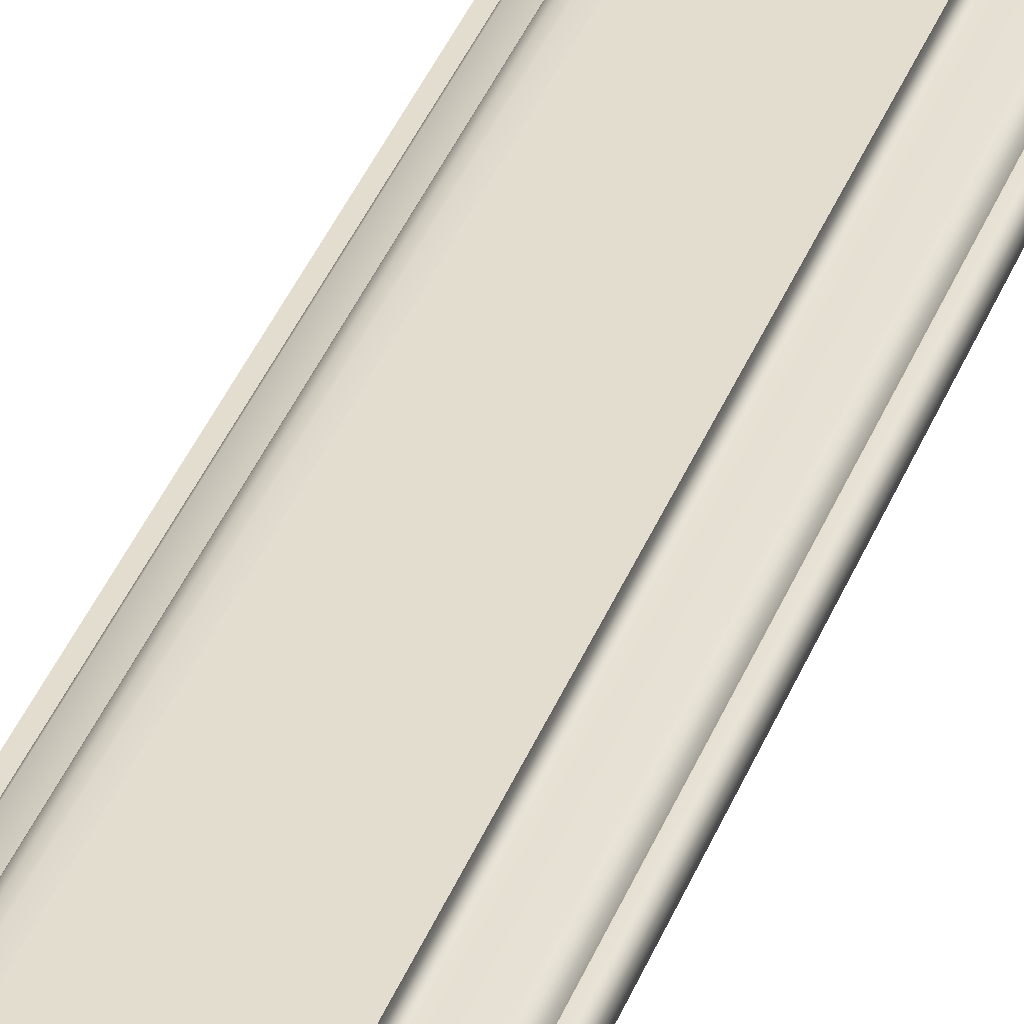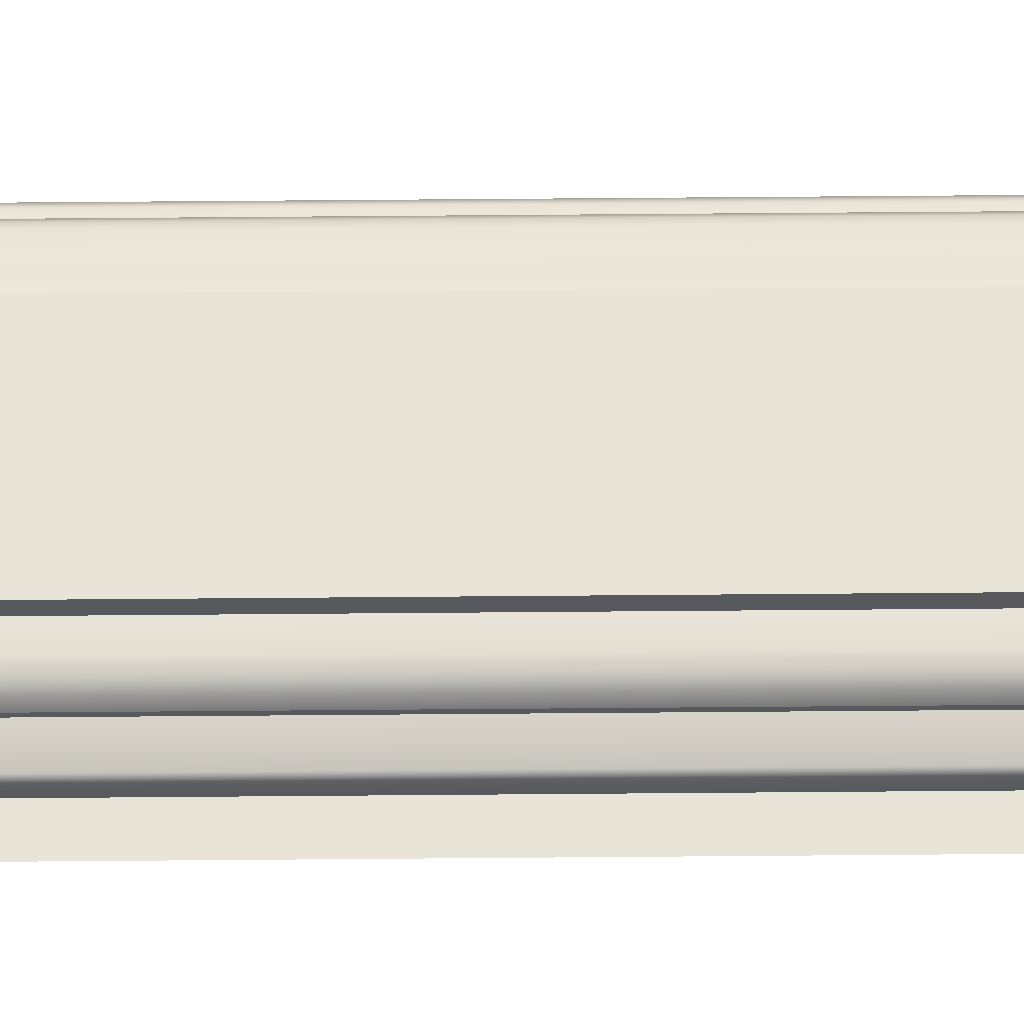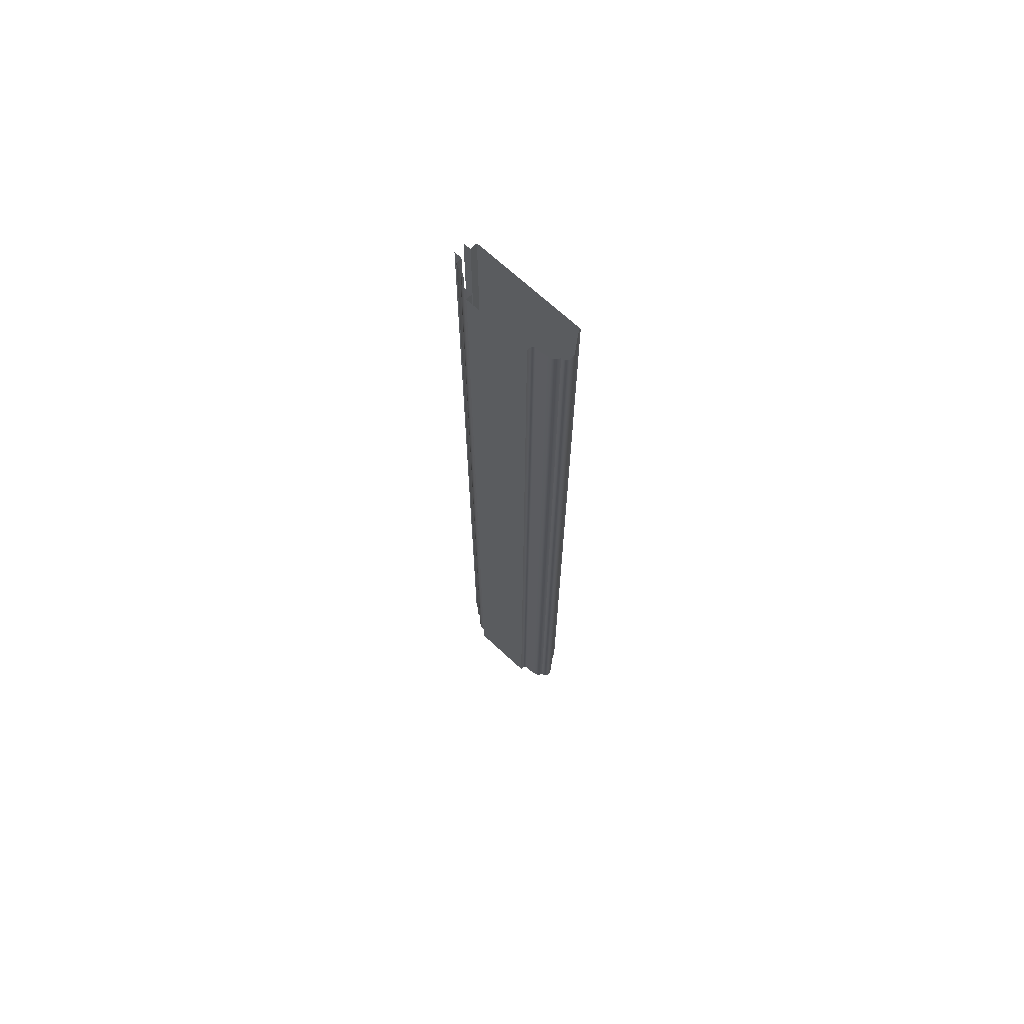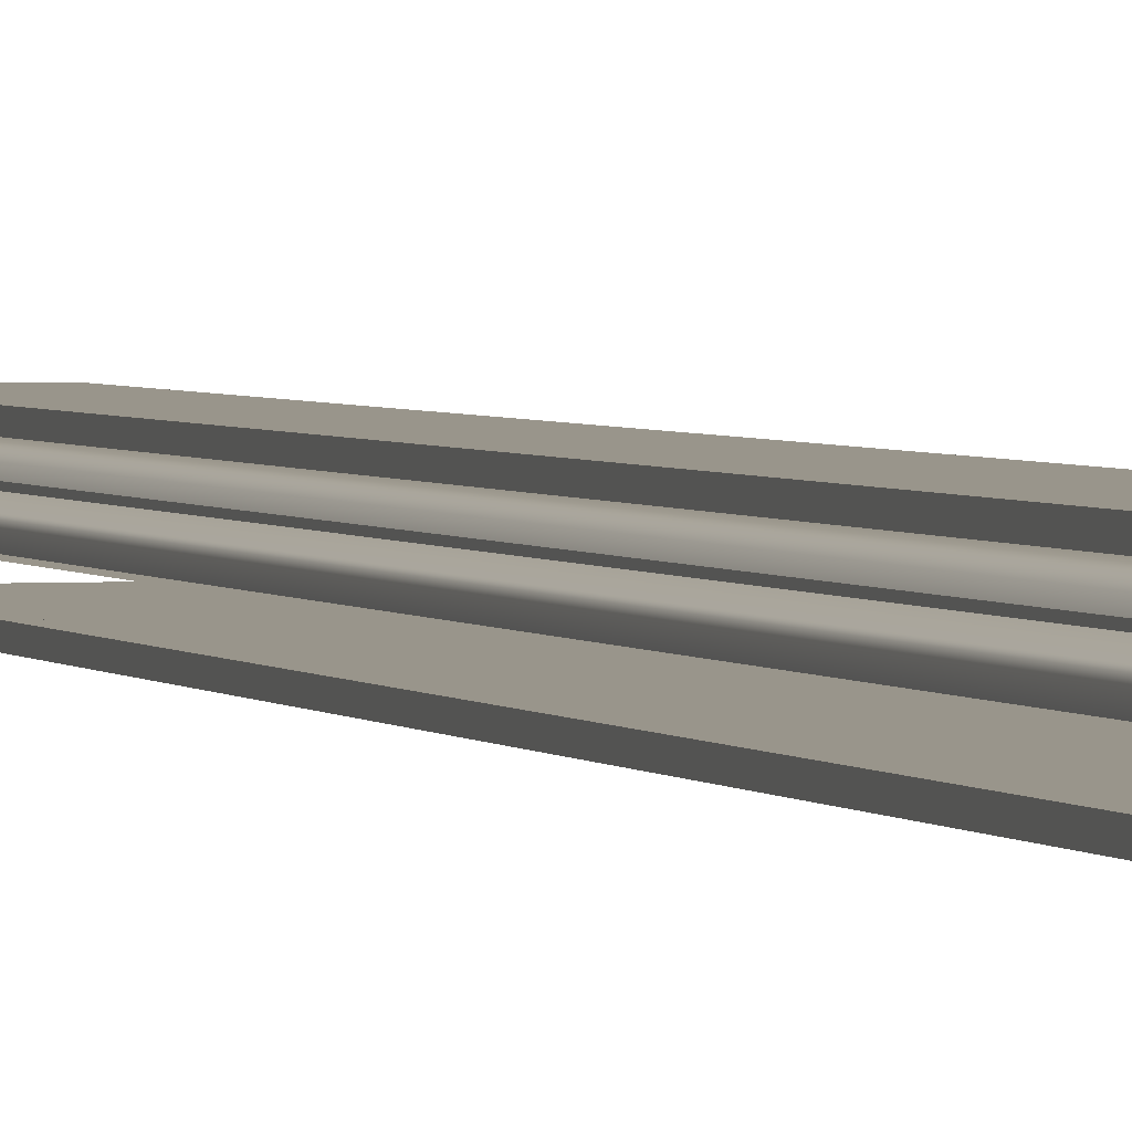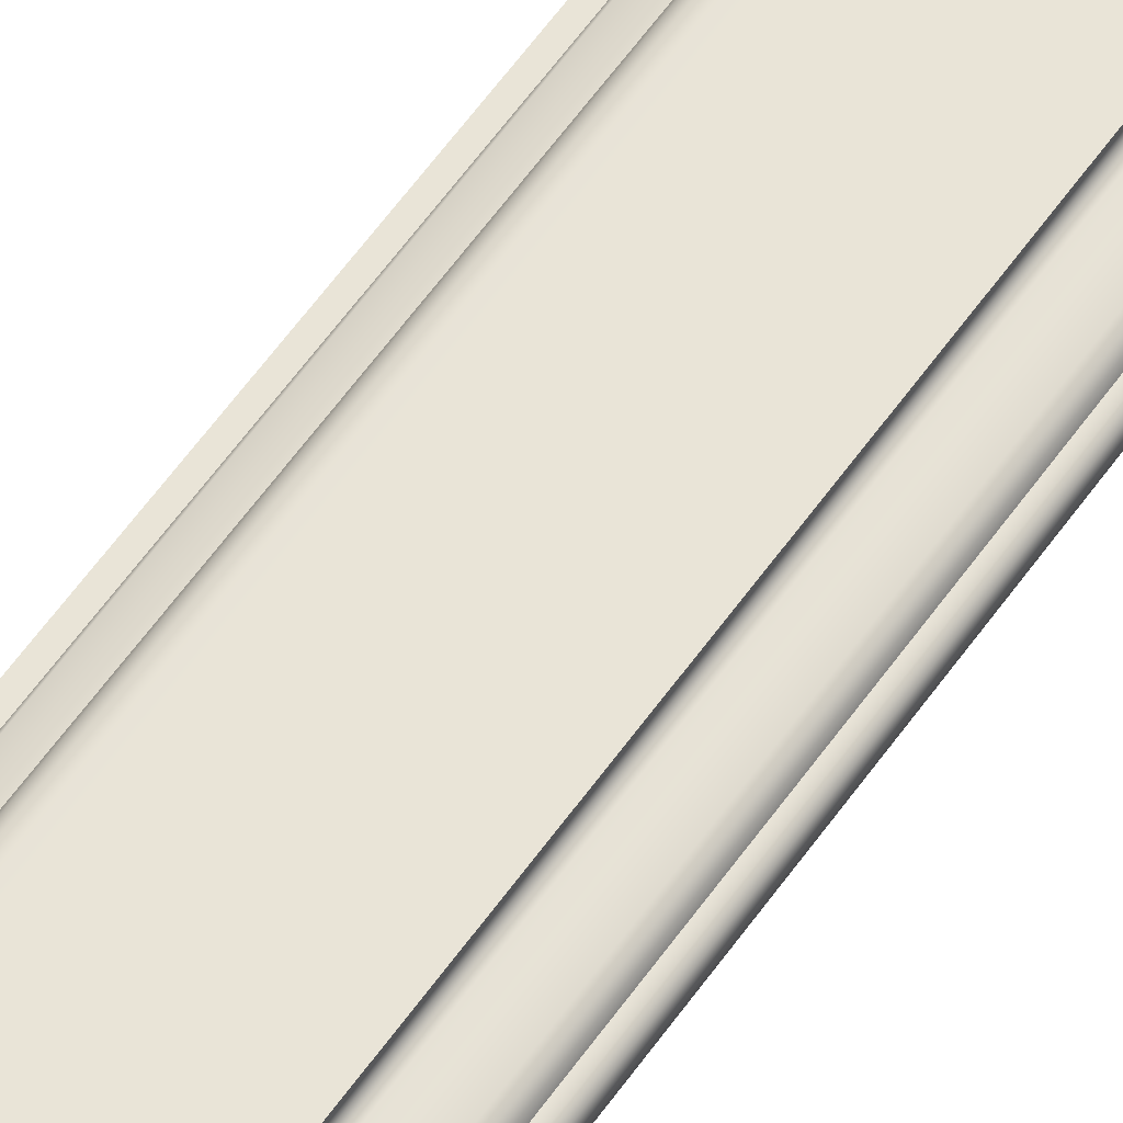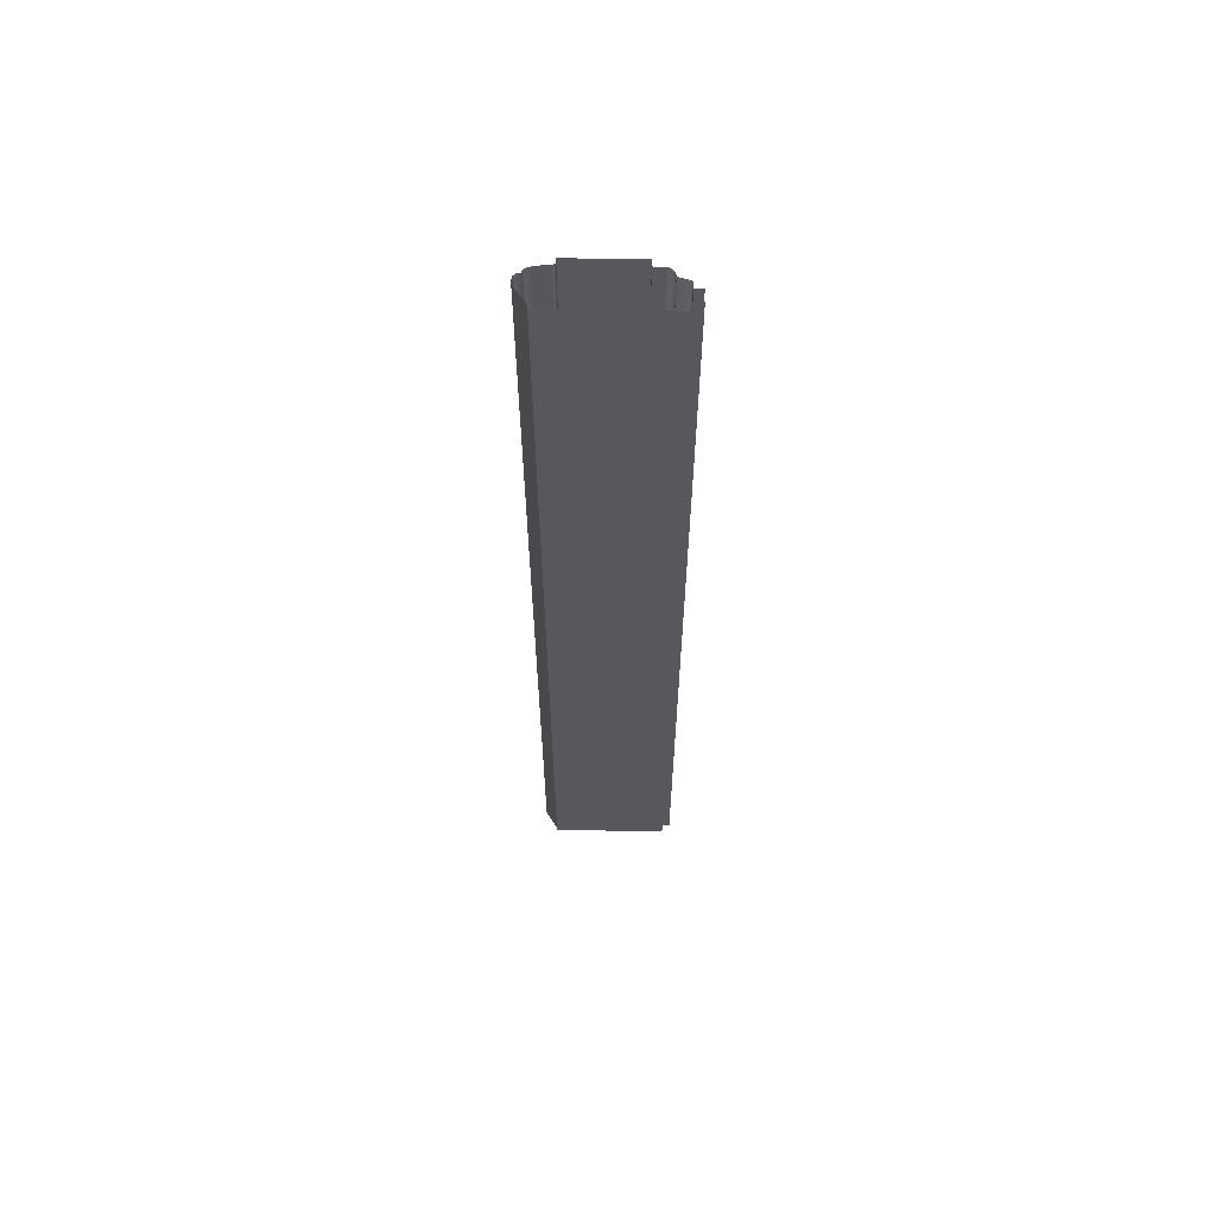
<metadata>
{"format":"obj","ext":"obj","renderer":"f3d","projection":"perspective","resolution":1024,"background":"white","views":[{"elev":35.5,"azim":18.6,"up":"+Z"},{"elev":60.7,"azim":-90.5,"up":"+Z"},{"elev":69.7,"azim":42.8,"up":"+Y"},{"elev":2.2,"azim":-16.9,"up":"+Z"},{"elev":61.0,"azim":35.4,"up":"+Z"},{"elev":62.3,"azim":-179.1,"up":"+Y"}]}
</metadata>
<code>
o LT_11_CR1/LT_11_CR/mesh36/mesh36-geometry#mesh36-geometry
v 0.3477 -0.2352 0.5164
v 0.3477 0.5023 0.5182
v 0.3477 -0.2352 0.5182
v 0.3477 0.5023 0.5164
v 0.3569 0.5023 0.532
v 0.2602 0.5023 0.5164
v 0.3569 -0.2352 0.532
v 0.2602 -0.2352 0.5164
v 0.3569 0.5023 0.5355
v 0.2602 -0.2352 0.5221
v 0.3569 -0.2352 0.5355
v 0.2602 0.5023 0.5221
v 0.3562 0.5023 0.5377
v 0.2542 0.5023 0.5221
v 0.3562 -0.2352 0.5377
v 0.2542 -0.2352 0.5221
v 0.3544 -0.2352 0.5391
v 0.3544 0.5023 0.5391
v 0.3521 -0.2352 0.5392
v 0.3521 0.5023 0.5392
v 0.3513 0.5023 0.5412
v 0.3513 -0.2352 0.5412
v 0.3497 -0.2352 0.5427
v 0.3497 0.5023 0.5427
v 0.3477 -0.2352 0.5435
v 0.3477 0.5023 0.5435
v 0.3406 -0.2352 0.5447
v 0.3406 0.5023 0.5447
v 0.3363 -0.2352 0.5447
v 0.3363 0.5023 0.5447
v 0.3349 -0.2352 0.5451
v 0.3349 0.5023 0.5451
v 0.3338 0.5023 0.5461
v 0.3338 -0.2352 0.5461
v 0.3335 0.5023 0.5475
v 0.3335 -0.2352 0.5475
v 0.3335 0.5023 0.5495
v 0.3335 -0.2352 0.5495
v 0.2824 -0.2352 0.5495
v 0.2824 0.5023 0.5495
v 0.2824 0.5023 0.5447
v 0.2824 -0.2352 0.5447
v 0.2758 -0.2352 0.5447
v 0.2758 0.5023 0.5447
v 0.273 -0.2352 0.5441
v 0.273 0.5023 0.5441
v 0.2706 -0.2352 0.5423
v 0.2706 0.5023 0.5423
v 0.2693 0.5023 0.5397
v 0.2693 -0.2352 0.5397
v 0.2693 0.5023 0.5382
v 0.2693 -0.2352 0.5382
v 0.2613 -0.2352 0.5361
v 0.2613 0.5023 0.5361
v 0.2605 0.5023 0.5353
v 0.2605 -0.2352 0.5353
v 0.2602 0.5023 0.5342
v 0.2602 -0.2352 0.5342
v 0.2602 0.5023 0.5304
v 0.2602 -0.2352 0.5304
v 0.2542 0.5023 0.5304
v 0.2542 -0.2352 0.5304
f 1 2 3
f 2 1 4
f 5 3 2
f 1 6 4
f 3 5 7
f 6 1 8
f 9 7 5
f 10 6 8
f 7 9 11
f 6 10 12
f 13 11 9
f 10 14 12
f 11 13 15
f 14 10 16
f 13 17 15
f 17 13 18
f 18 19 17
f 19 18 20
f 21 19 20
f 19 21 22
f 21 23 22
f 23 21 24
f 24 25 23
f 25 24 26
f 26 27 25
f 27 26 28
f 28 29 27
f 29 28 30
f 30 31 29
f 31 30 32
f 33 31 32
f 31 33 34
f 35 34 33
f 34 35 36
f 37 36 35
f 36 37 38
f 37 39 38
f 39 37 40
f 41 39 40
f 39 41 42
f 41 43 42
f 43 41 44
f 44 45 43
f 45 44 46
f 46 47 45
f 47 46 48
f 49 47 48
f 47 49 50
f 51 50 49
f 50 51 52
f 51 53 52
f 53 51 54
f 55 53 54
f 53 55 56
f 57 56 55
f 56 57 58
f 59 58 57
f 58 59 60
f 61 60 59
f 60 61 62
f 3 2 1
f 4 1 2
f 2 3 5
f 4 6 1
f 7 5 3
f 8 1 6
f 5 7 9
f 8 6 10
f 11 9 7
f 12 10 6
f 9 11 13
f 12 14 10
f 15 13 11
f 16 10 14
f 15 17 13
f 18 13 17
f 17 19 18
f 20 18 19
f 20 19 21
f 22 21 19
f 22 23 21
f 24 21 23
f 23 25 24
f 26 24 25
f 25 27 26
f 28 26 27
f 27 29 28
f 30 28 29
f 29 31 30
f 32 30 31
f 32 31 33
f 34 33 31
f 33 34 35
f 36 35 34
f 35 36 37
f 38 37 36
f 38 39 37
f 40 37 39
f 40 39 41
f 42 41 39
f 42 43 41
f 44 41 43
f 43 45 44
f 46 44 45
f 45 47 46
f 48 46 47
f 48 47 49
f 50 49 47
f 49 50 51
f 52 51 50
f 52 53 51
f 54 51 53
f 54 53 55
f 56 55 53
f 55 56 57
f 58 57 56
f 57 58 59
f 60 59 58
f 59 60 61
f 62 61 60

</code>
